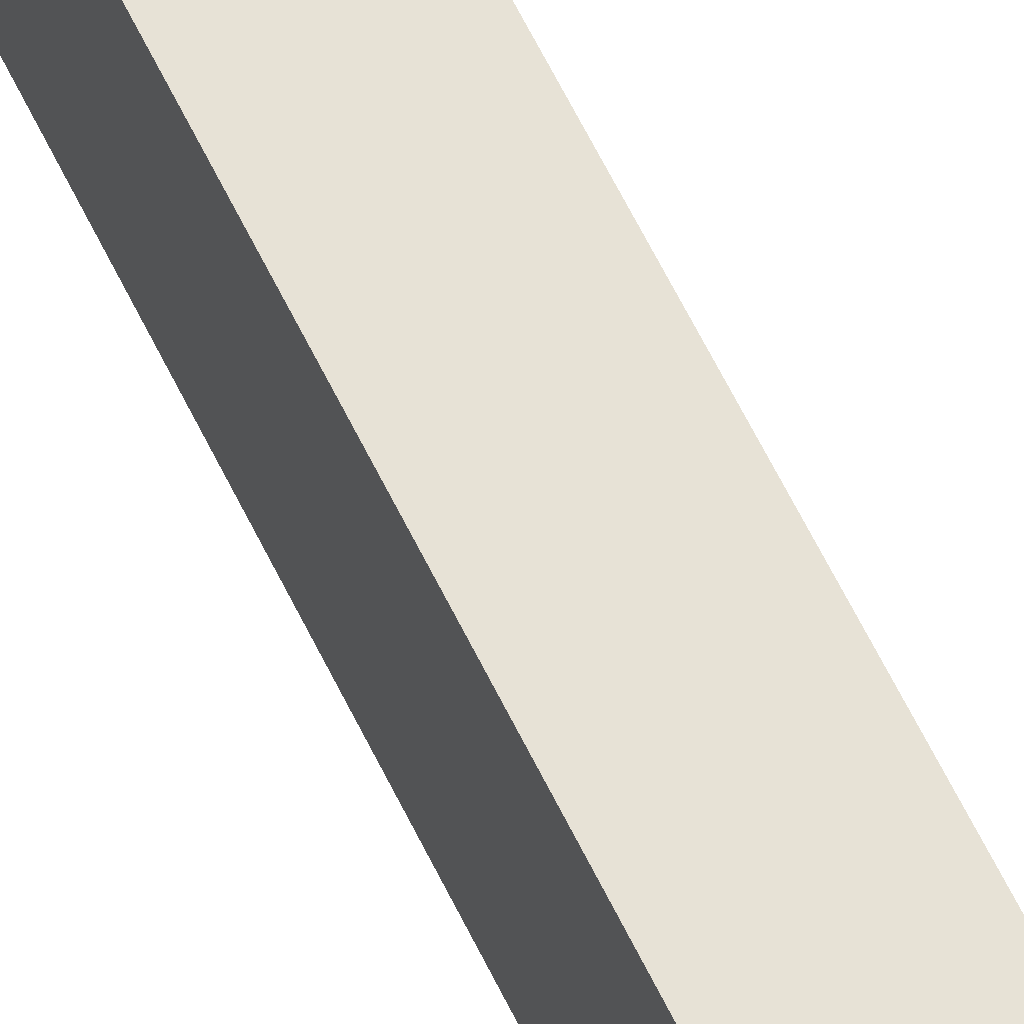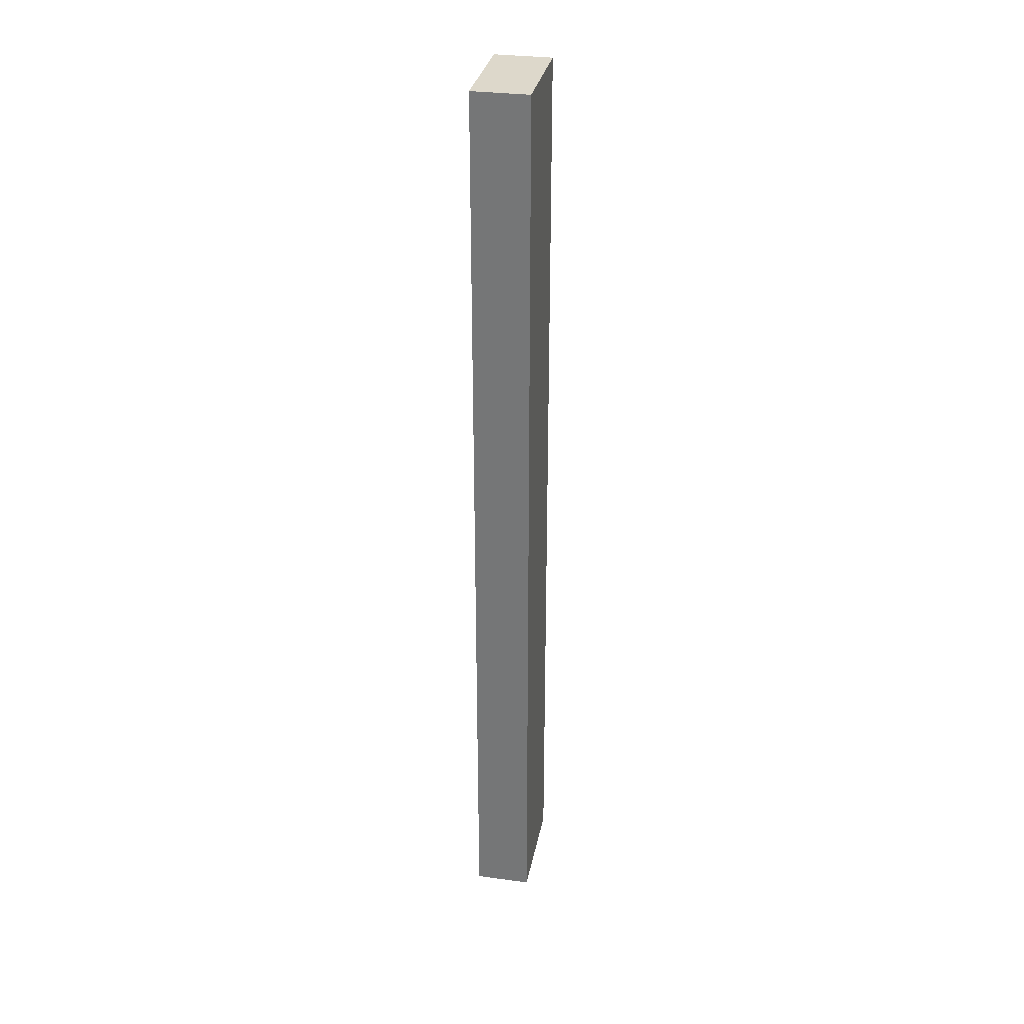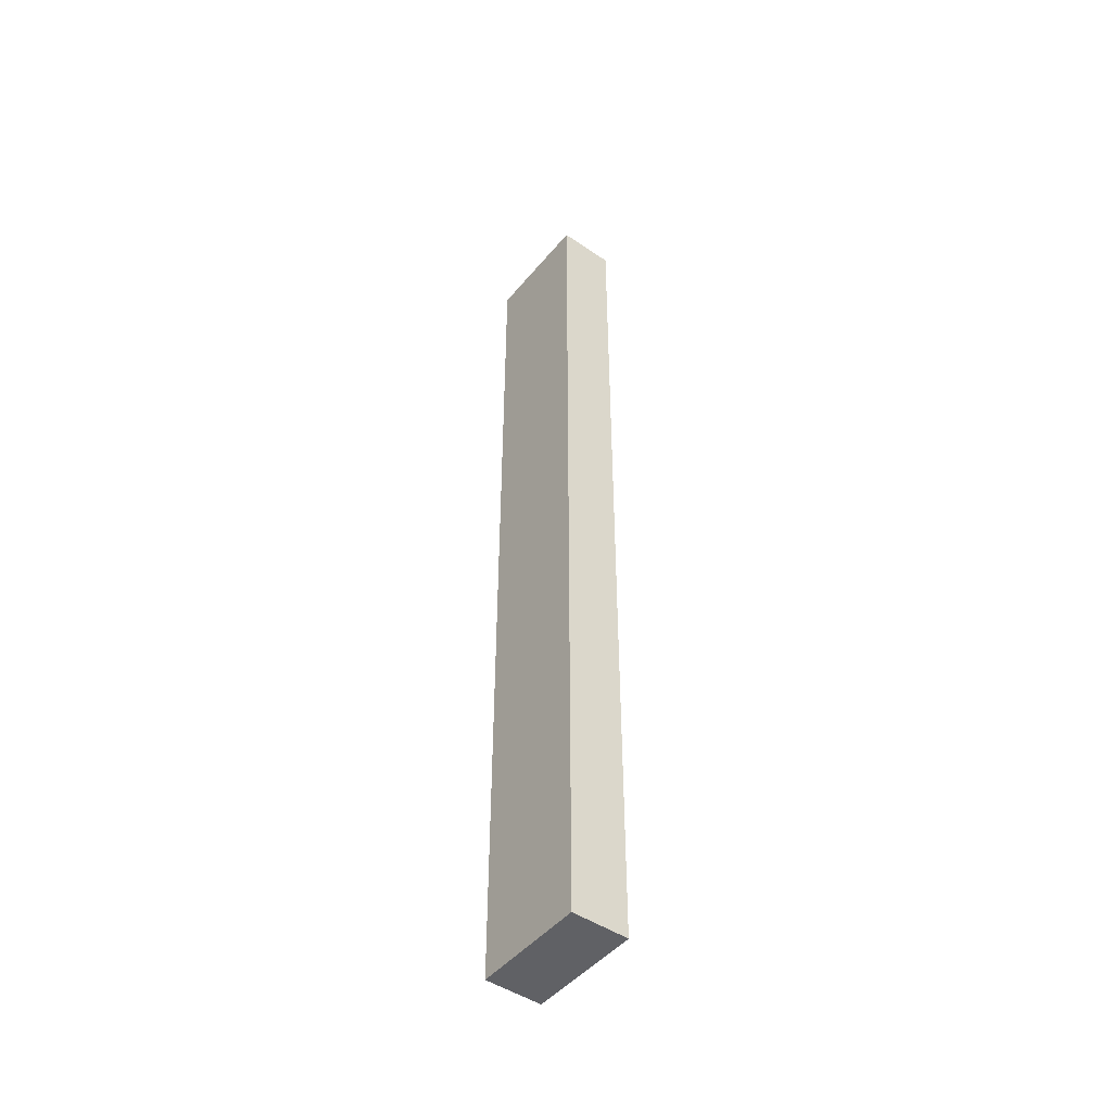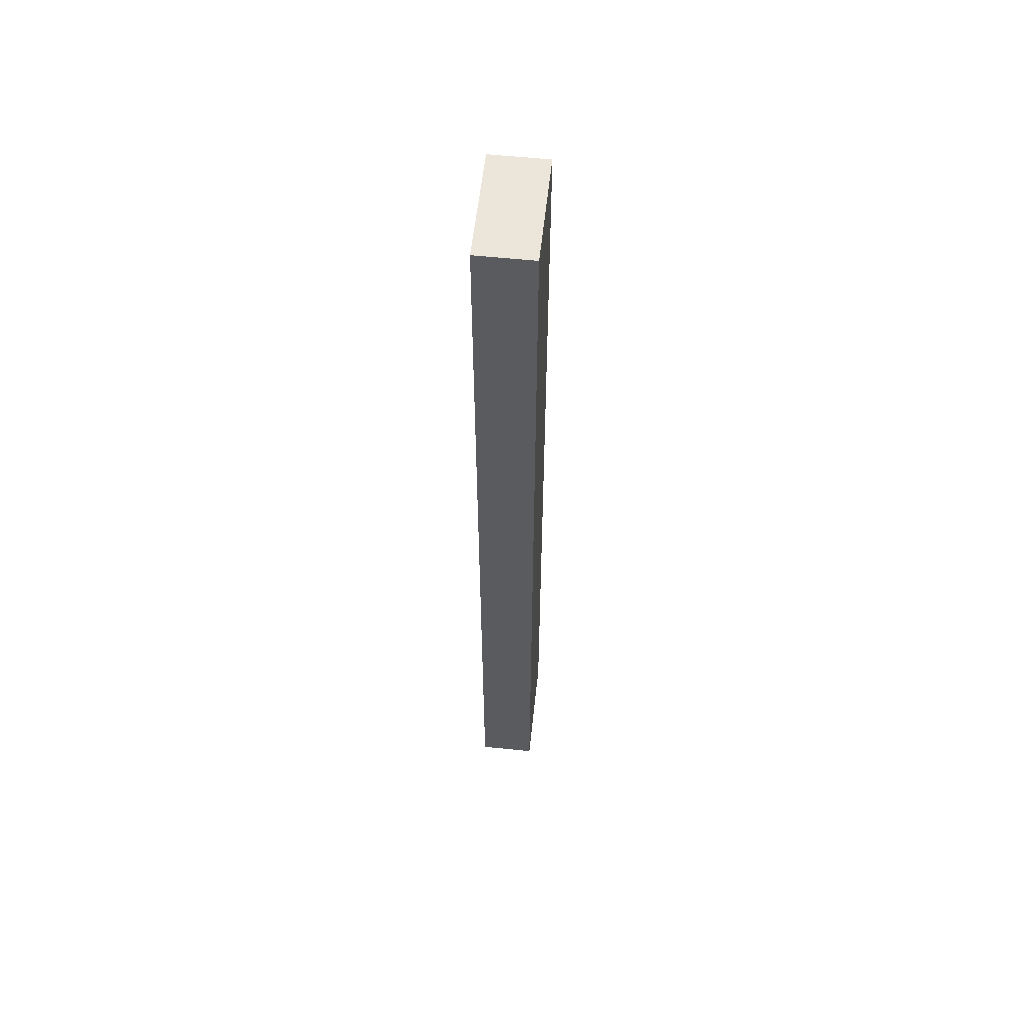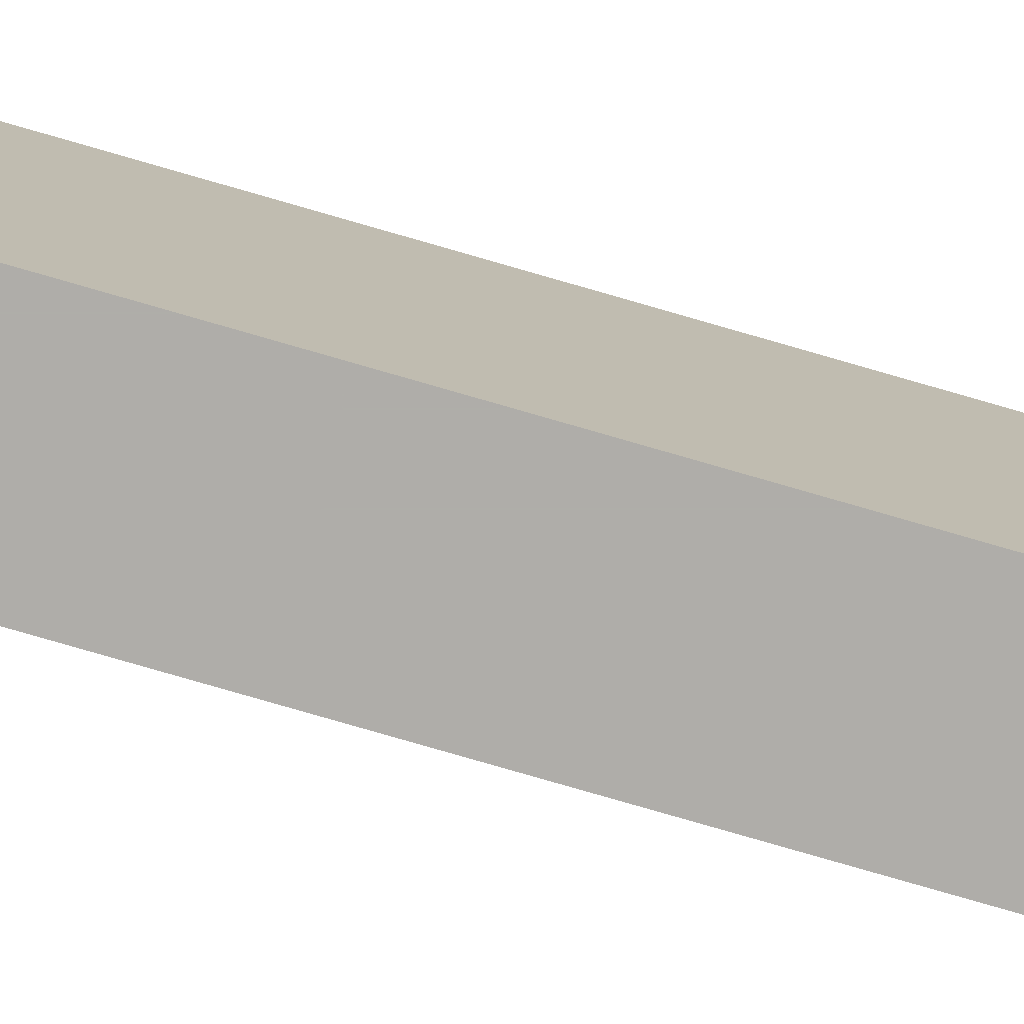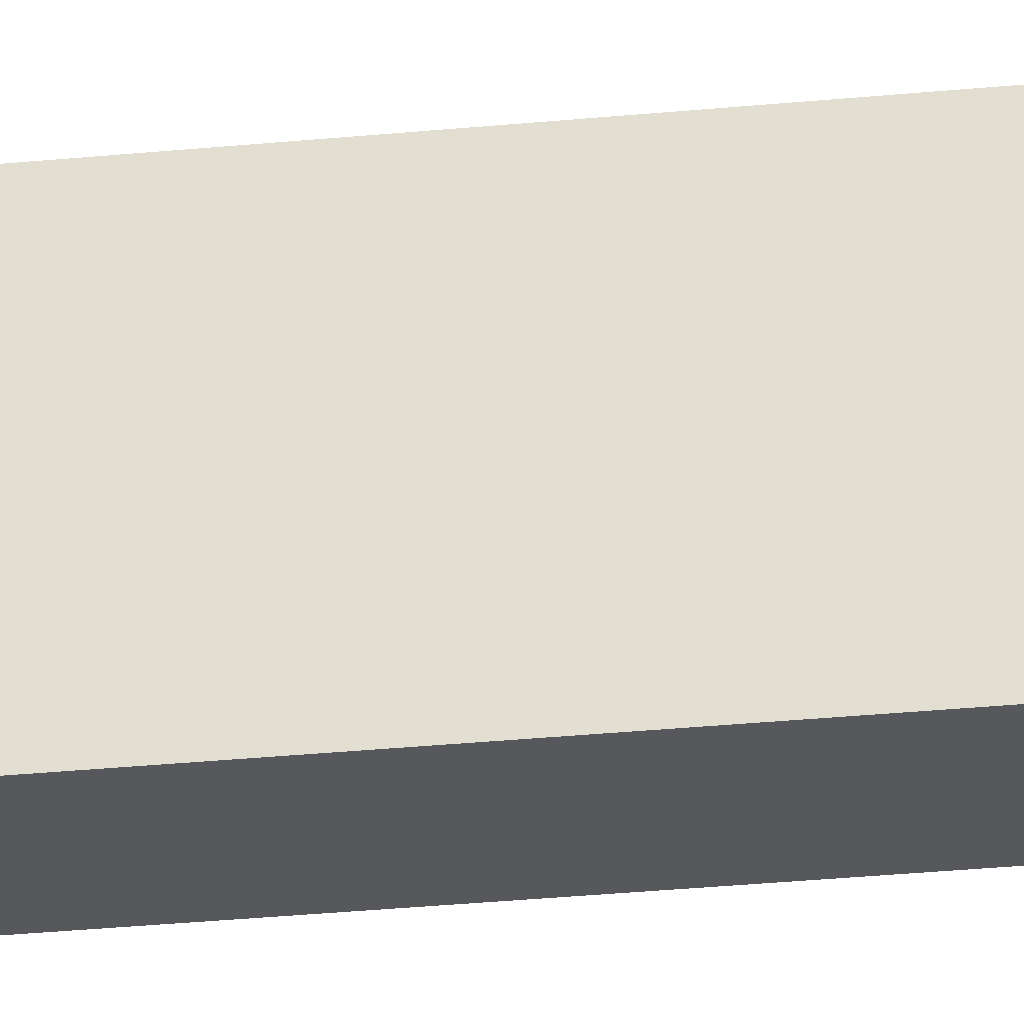
<metadata>
{"format":"obj","ext":"obj","renderer":"f3d","projection":"perspective","resolution":1024,"background":"white","views":[{"elev":63.7,"azim":153.9,"up":"+Y"},{"elev":31.4,"azim":-169.1,"up":"+Z"},{"elev":-47.3,"azim":-37.5,"up":"+Z"},{"elev":57.4,"azim":-173.8,"up":"+Z"},{"elev":-77.4,"azim":-106.2,"up":"+Y"},{"elev":-28.4,"azim":98.7,"up":"+Y"}]}
</metadata>
<code>
v -0.166 0.922 -0
v -0.166 0.922 0.4
v -0.142 0.922 -0
v -0.142 0.922 0.4
v -0.166 0.922 0.3
v -0.166 0.922 0.2
v -0.166 0.922 0.1
v -0.142 0.922 0.1
v -0.142 0.922 0.2
v -0.142 0.922 0.3
v -0.142 0.922 -0
v -0.142 0.922 0.2
v -0.142 0.922 0.4
v -0.142 0.97 -0
v -0.142 0.97 0.2
v -0.142 0.97 0.4
v -0.142 0.946 -0
v -0.142 0.97 0.1
v -0.142 0.946 0.1
v -0.142 0.946 0.05
v -0.142 0.934 0.1
v -0.142 0.934 0.05
v -0.142 0.958 0.1
v -0.142 0.958 0.05
v -0.142 0.946 0.4
v -0.142 0.97 0.3
v -0.142 0.922 0.3
v -0.142 0.946 0.3
v -0.142 0.946 0.35
v -0.142 0.958 0.3
v -0.142 0.958 0.35
v -0.142 0.934 0.3
v -0.142 0.934 0.35
v -0.142 0.922 0.1
v -0.142 0.97 -0
v -0.142 0.97 0.4
v -0.166 0.97 -0
v -0.166 0.97 0.4
v -0.142 0.97 0.3
v -0.142 0.97 0.2
v -0.142 0.97 0.1
v -0.166 0.97 0.1
v -0.166 0.97 0.2
v -0.166 0.97 0.3
v -0.166 0.97 -0
v -0.166 0.97 0.2
v -0.166 0.97 0.4
v -0.166 0.922 -0
v -0.166 0.922 0.2
v -0.166 0.922 0.4
v -0.166 0.946 -0
v -0.166 0.922 0.1
v -0.166 0.946 0.1
v -0.166 0.946 0.05
v -0.166 0.958 0.1
v -0.166 0.958 0.05
v -0.166 0.934 0.1
v -0.166 0.934 0.05
v -0.166 0.946 0.4
v -0.166 0.922 0.3
v -0.166 0.97 0.3
v -0.166 0.946 0.3
v -0.166 0.946 0.35
v -0.166 0.934 0.3
v -0.166 0.934 0.35
v -0.166 0.958 0.3
v -0.166 0.958 0.35
v -0.166 0.97 0.1
v -0.166 0.922 -0
v -0.142 0.922 -0
v -0.166 0.97 -0
v -0.142 0.97 -0
v -0.142 0.946 -0
v -0.166 0.946 -0
v -0.166 0.922 0.4
v -0.166 0.97 0.4
v -0.142 0.922 0.4
v -0.142 0.97 0.4
v -0.142 0.946 0.4
v -0.166 0.946 0.4
f 7 1 3
f 3 8 7
f 5 6 9
f 9 10 5
f 2 5 10
f 10 4 2
f 6 7 8
f 8 9 6
f 19 21 22
f 22 20 19
f 23 19 20
f 20 24 23
f 31 29 28
f 28 30 31
f 29 33 32
f 32 28 29
f 34 11 22
f 17 22 11
f 21 34 22
f 17 20 22
f 24 20 17
f 12 34 21
f 32 27 12
f 33 13 27
f 32 12 28
f 12 19 15
f 27 32 33
f 19 12 21
f 25 13 33
f 19 23 15
f 18 23 24
f 28 12 15
f 24 14 18
f 23 18 15
f 14 24 17
f 30 28 15
f 31 25 29
f 33 29 25
f 16 31 26
f 30 26 31
f 25 31 16
f 26 30 15
f 41 35 37
f 37 42 41
f 39 40 43
f 43 44 39
f 36 39 44
f 44 38 36
f 40 41 42
f 42 43 40
f 53 55 56
f 56 54 53
f 57 53 54
f 54 58 57
f 65 63 62
f 62 64 65
f 63 67 66
f 66 62 63
f 68 45 56
f 51 56 45
f 55 68 56
f 51 54 56
f 58 54 51
f 46 68 55
f 66 61 46
f 67 47 61
f 66 46 62
f 46 53 49
f 61 66 67
f 53 46 55
f 59 47 67
f 53 57 49
f 52 57 58
f 62 46 49
f 58 48 52
f 57 52 49
f 48 58 51
f 64 62 49
f 65 59 63
f 67 63 59
f 50 65 60
f 64 60 65
f 59 65 50
f 60 64 49
f 70 69 74
f 74 73 70
f 71 72 73
f 73 74 71
f 80 75 77
f 77 79 80
f 76 80 79
f 79 78 76

</code>
